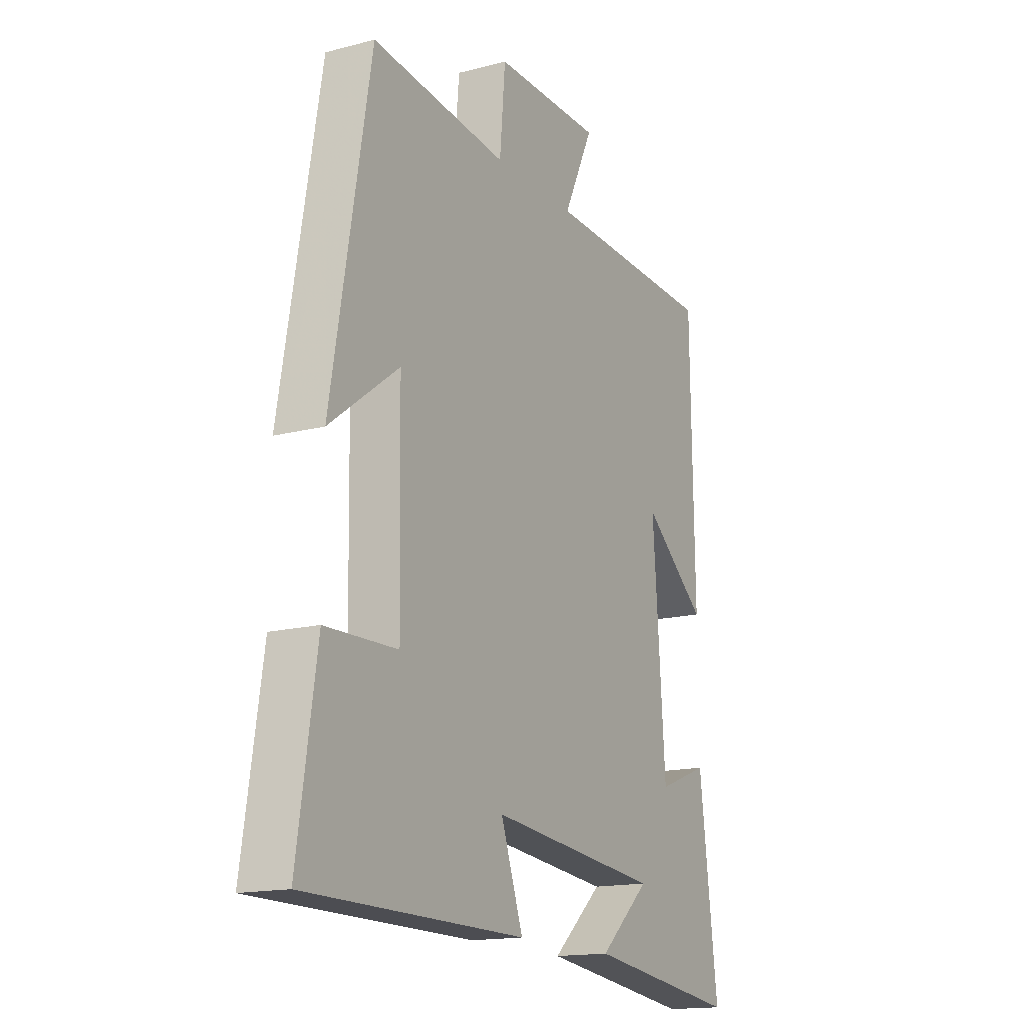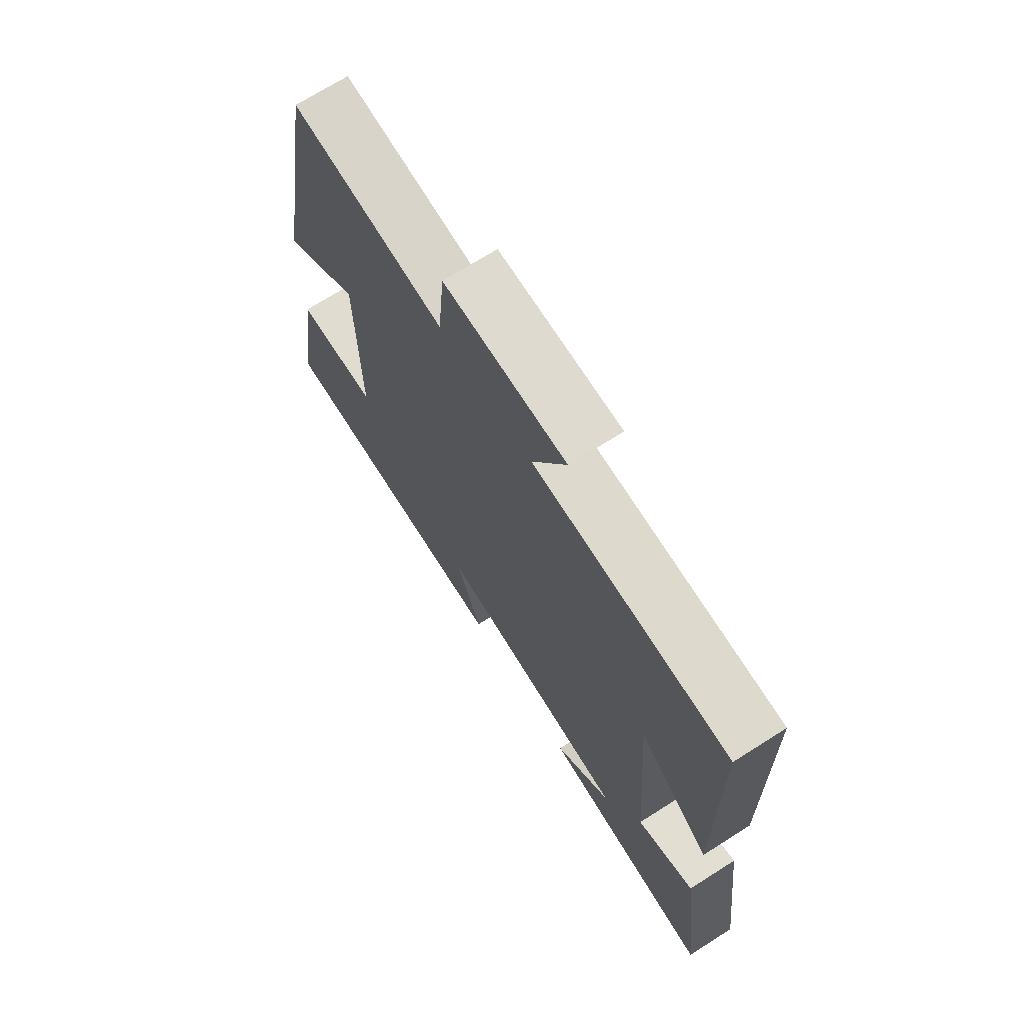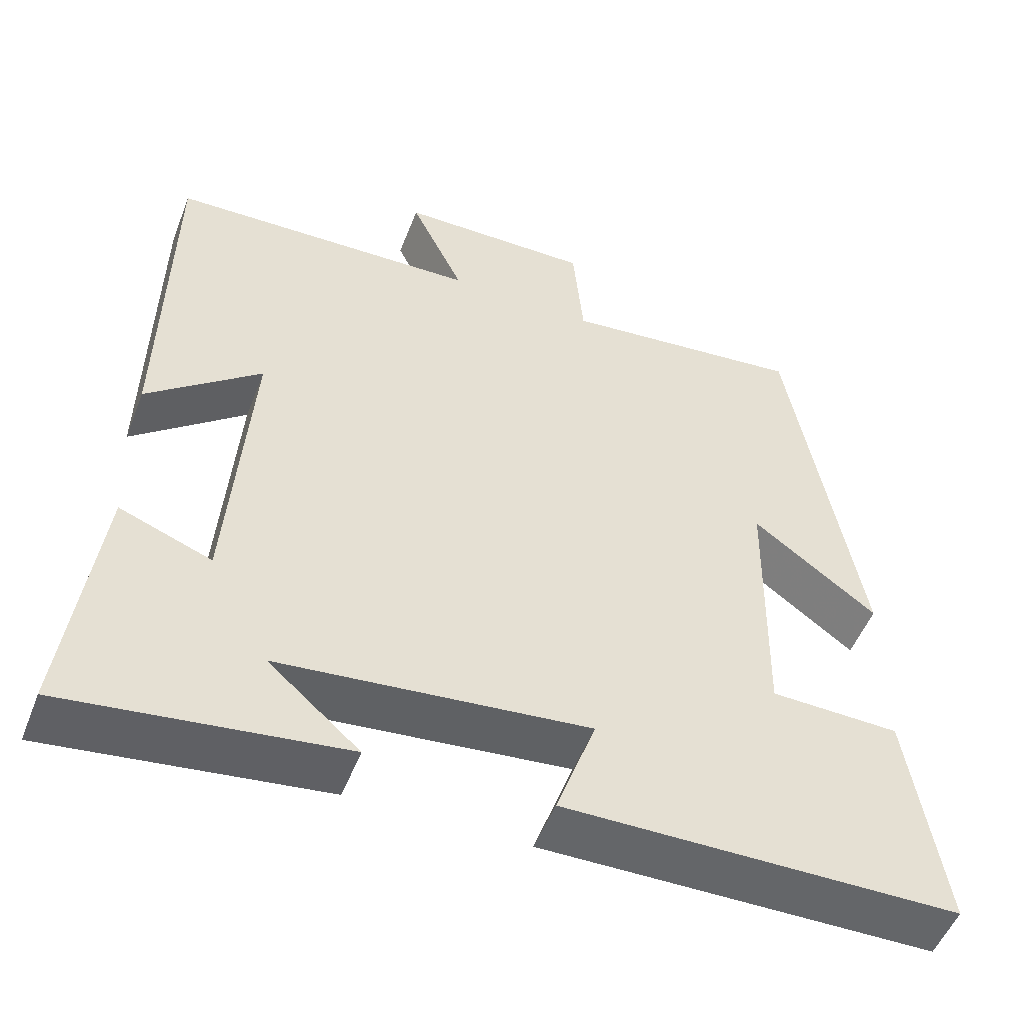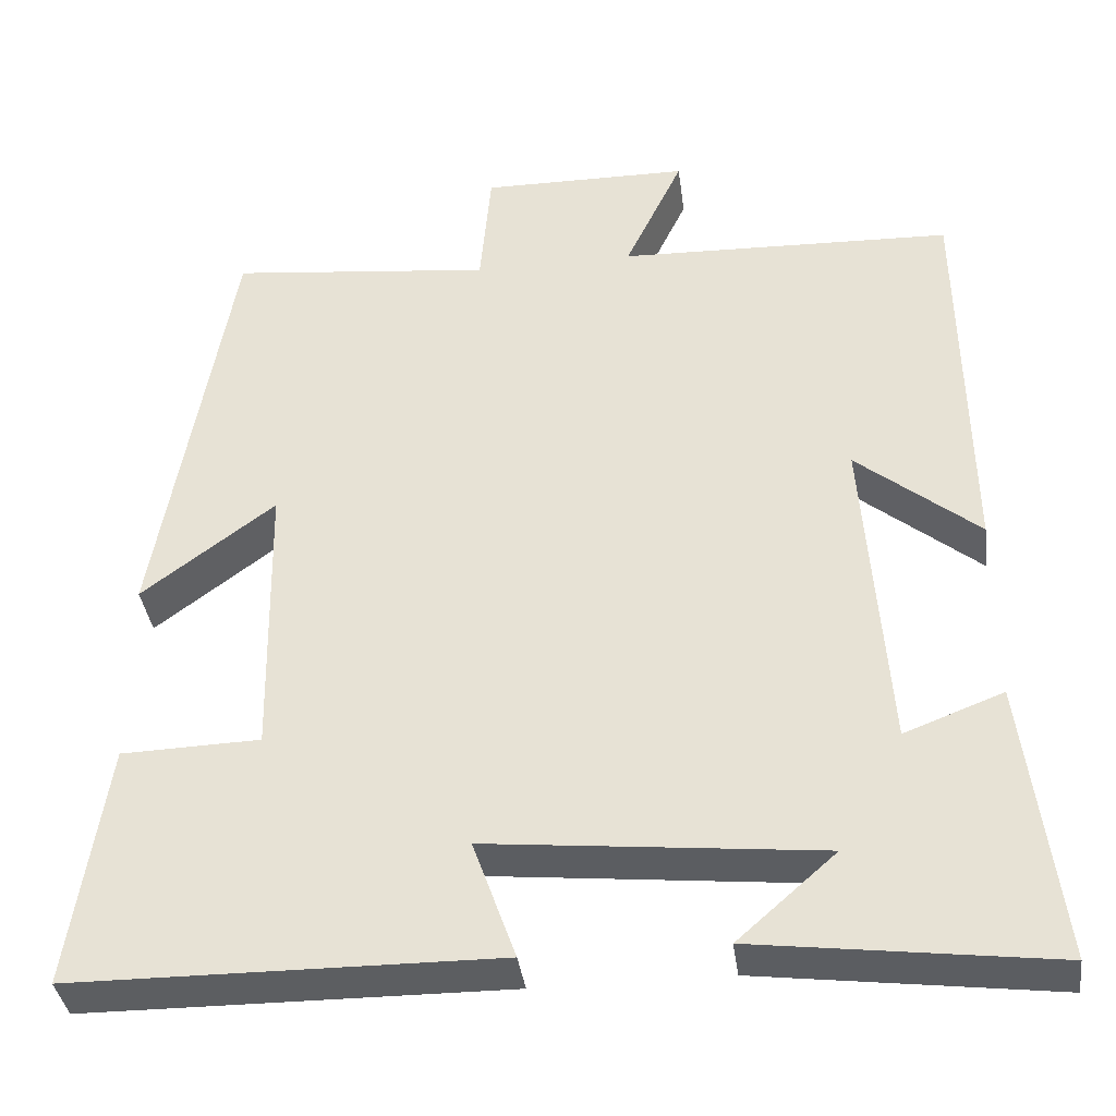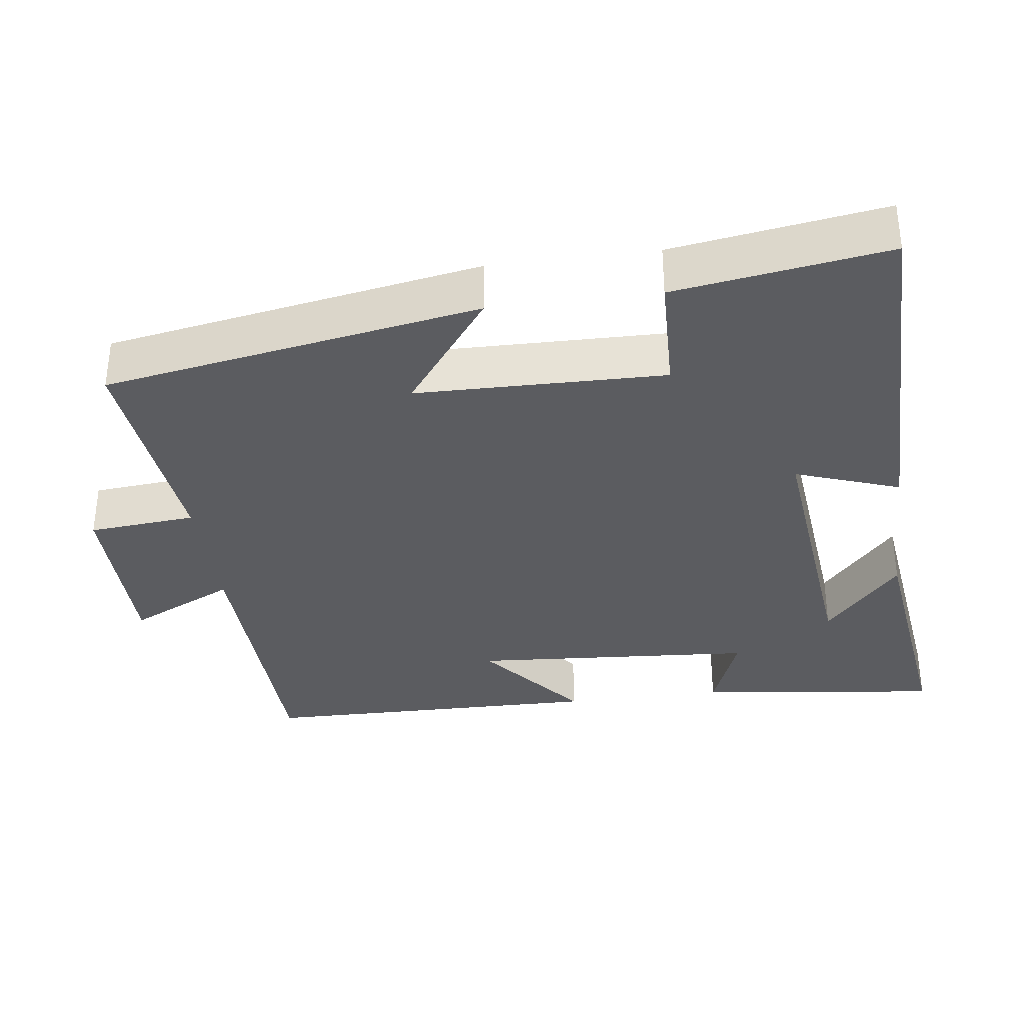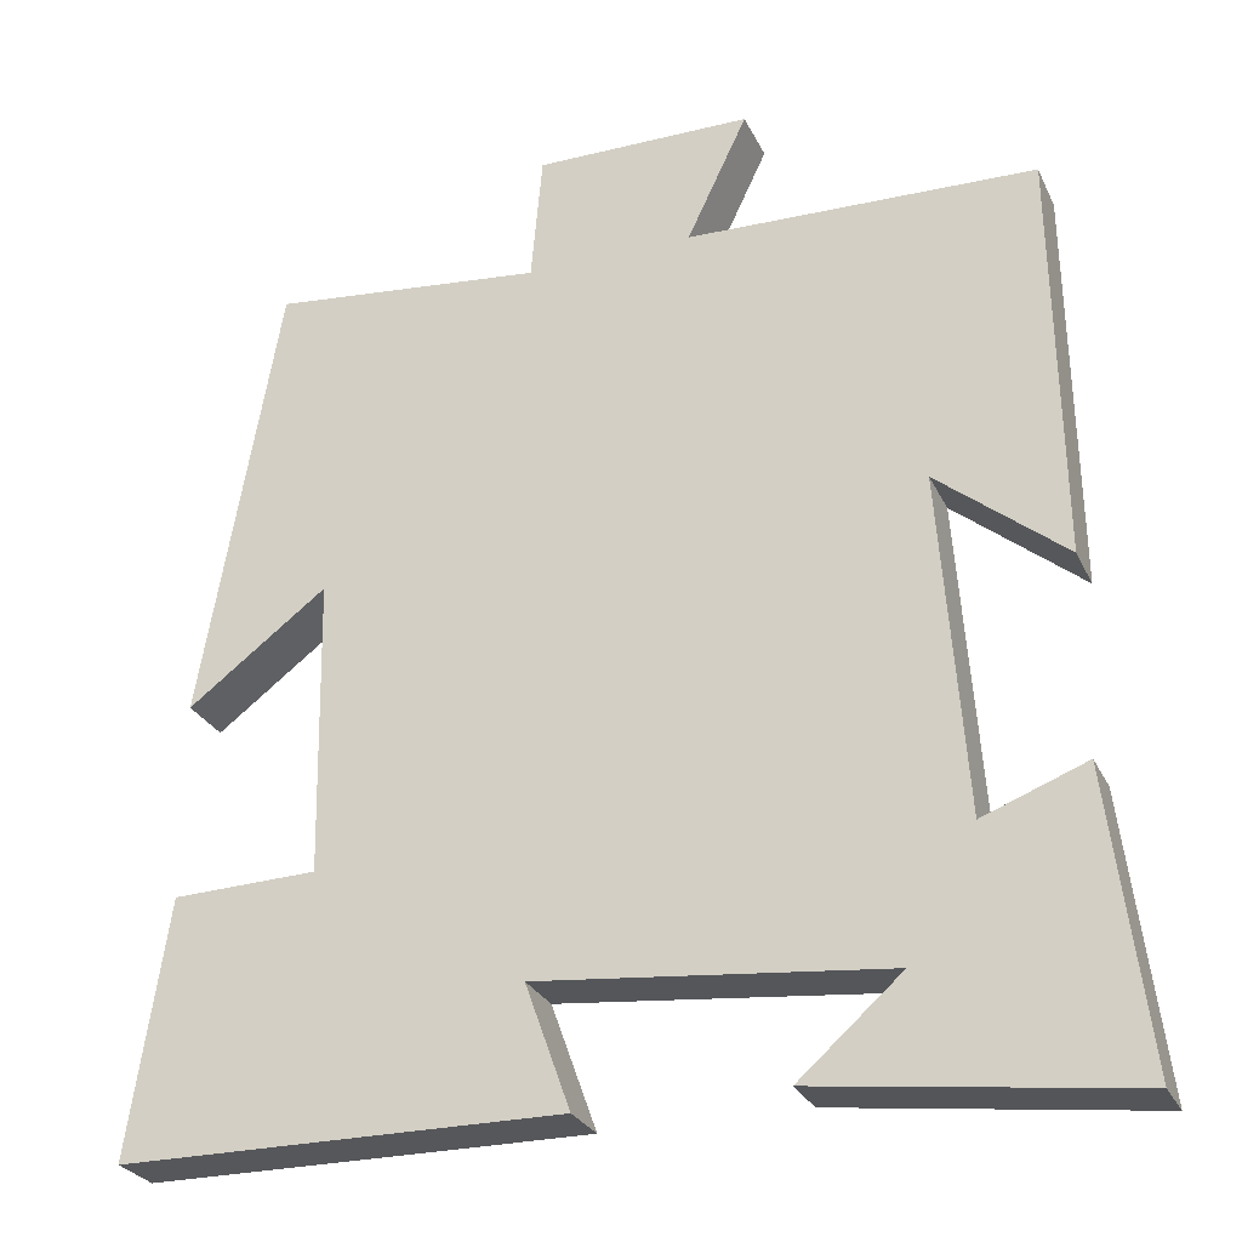
<metadata>
{"format":"obj","ext":"obj","renderer":"f3d","projection":"perspective","resolution":1024,"background":"white","views":[{"elev":-15.9,"azim":118.5,"up":"+Z"},{"elev":70.6,"azim":-122.4,"up":"+Z"},{"elev":-51.8,"azim":-21.0,"up":"+Z"},{"elev":-37.3,"azim":-172.5,"up":"+Z"},{"elev":-34.6,"azim":97.6,"up":"+Y"},{"elev":-27.5,"azim":-158.7,"up":"+Z"}]}
</metadata>
<code>
v 0.544 0.07 -0.496
v 0.04 0.07 -0.5
v 0.091 0.07 -0.357
v -0.305 0.07 -0.397
v -0.188 0.07 -0.5
v -0.542 0.07 -0.545
v -0.5 0.07 -0.21
v -0.382 0.07 -0.255
v -0.354 0.07 0.135
v -0.5 0.07 0.016
v -0.493 0.07 0.487
v -0.094 0.07 0.5
v -0.163 0.07 0.645
v 0.085 0.07 0.647
v 0.098 0.07 0.5
v 0.411 0.07 0.533
v 0.5 0.07 0.02
v 0.341 0.07 0.139
v 0.335 0.07 -0.201
v 0.5 0.07 -0.206
v 0.544 0 -0.496
v 0.04 0 -0.5
v 0.091 0 -0.357
v -0.305 0 -0.397
v -0.188 0 -0.5
v -0.542 0 -0.545
v -0.5 0 -0.21
v -0.382 0 -0.255
v -0.354 0 0.135
v -0.5 0 0.016
v -0.493 0 0.487
v -0.094 0 0.5
v -0.163 0 0.645
v 0.085 0 0.647
v 0.098 0 0.5
v 0.411 0 0.533
v 0.5 0 0.02
v 0.341 0 0.139
v 0.335 0 -0.201
v 0.5 0 -0.206
f 19 20 1 2
f 18 19 2 3
f 15 16 17 18
f 15 18 3 4
f 12 13 14 15
f 12 15 4
f 9 10 11 12
f 8 9 12 4
f 7 8 4
f 6 7 4
f 4 5 6
f 22 21 40 39
f 23 22 39 38
f 38 37 36 35
f 24 23 38 35
f 35 34 33 32
f 24 35 32
f 32 31 30 29
f 24 32 29 28
f 24 28 27
f 24 27 26
f 26 25 24
f 1 21 22 2
f 2 22 23 3
f 3 23 24 4
f 4 24 25 5
f 5 25 26 6
f 6 26 27 7
f 7 27 28 8
f 8 28 29 9
f 9 29 30 10
f 10 30 31 11
f 11 31 32 12
f 12 32 33 13
f 13 33 34 14
f 14 34 35 15
f 15 35 36 16
f 16 36 37 17
f 17 37 38 18
f 18 38 39 19
f 19 39 40 20
f 20 40 21 1

</code>
